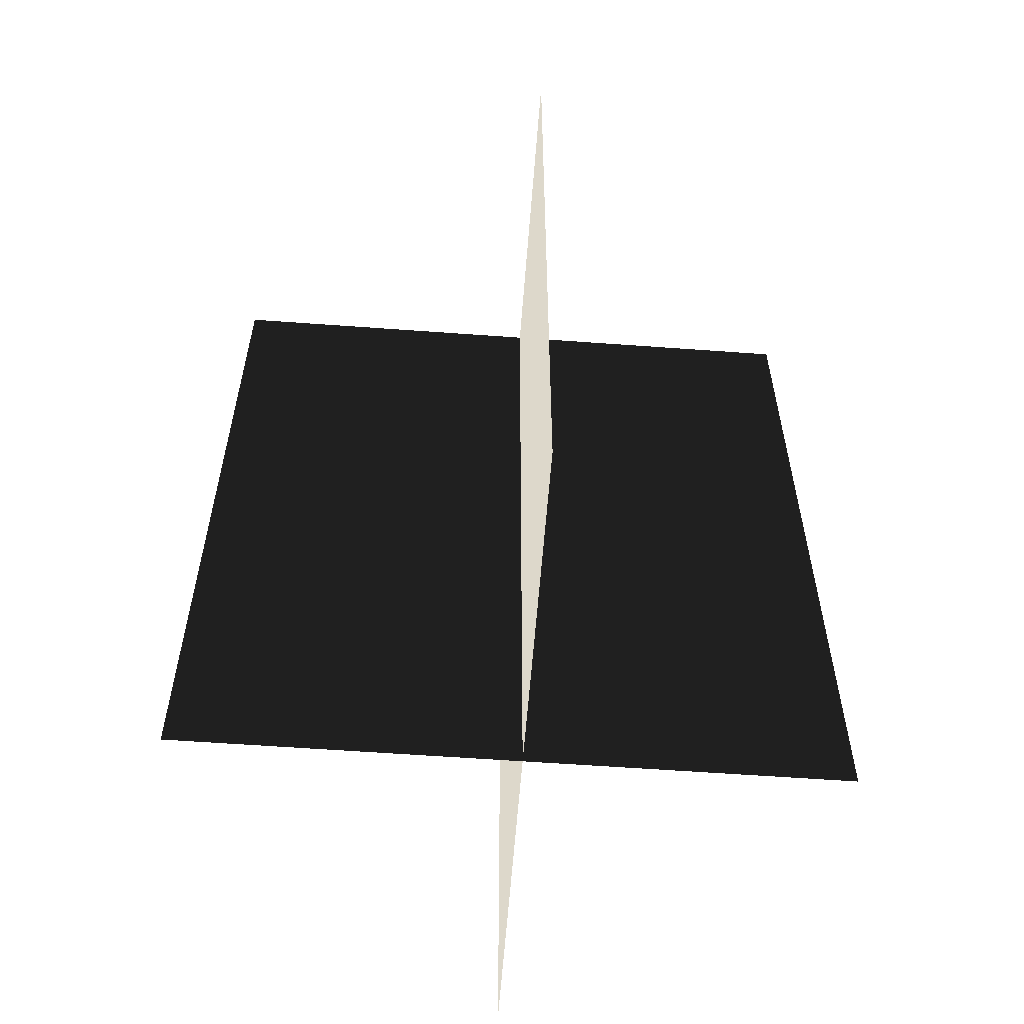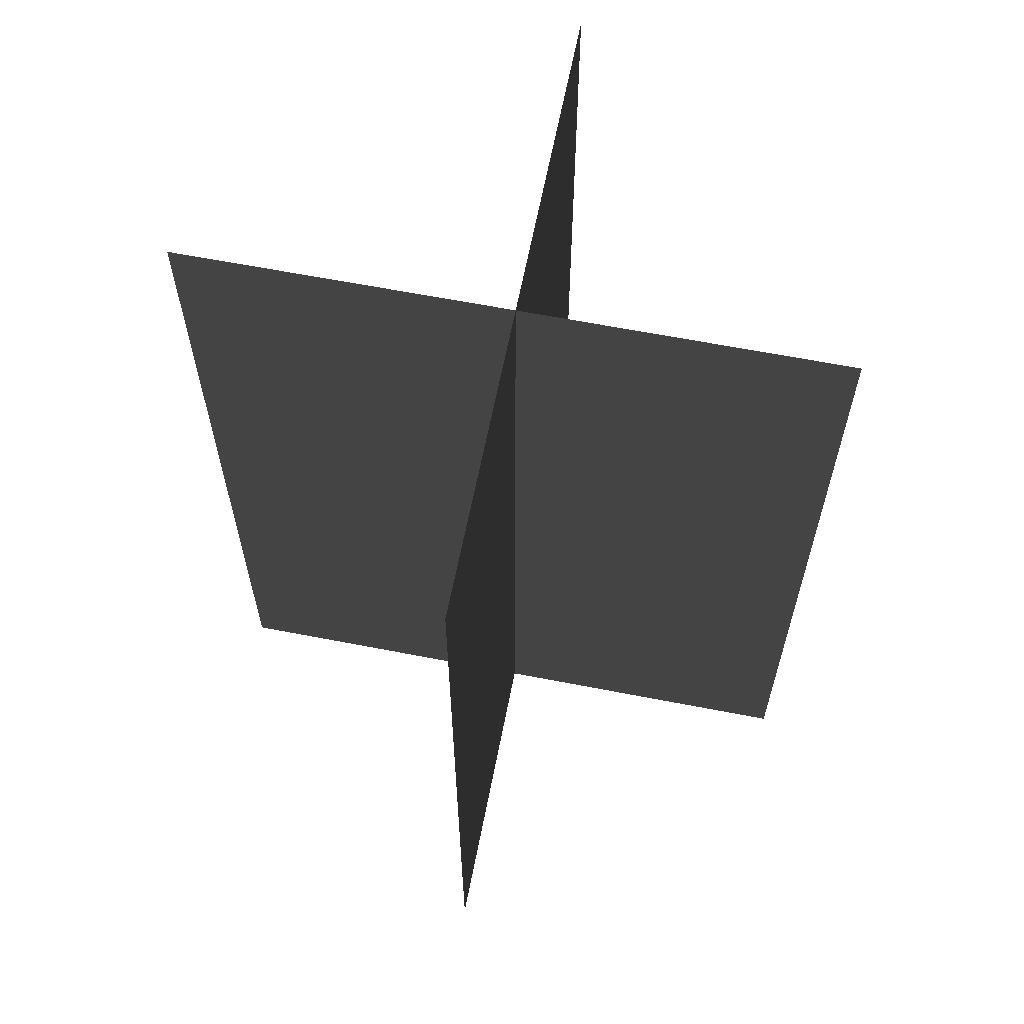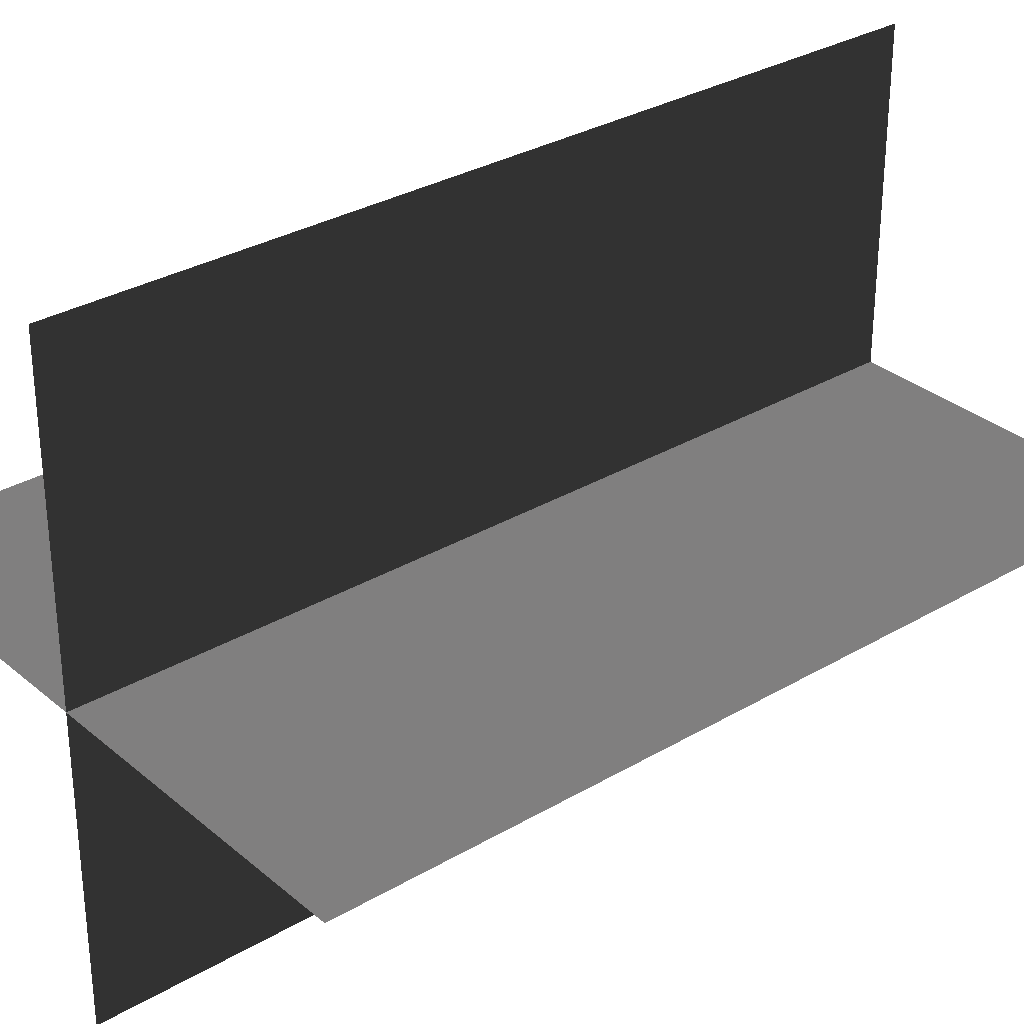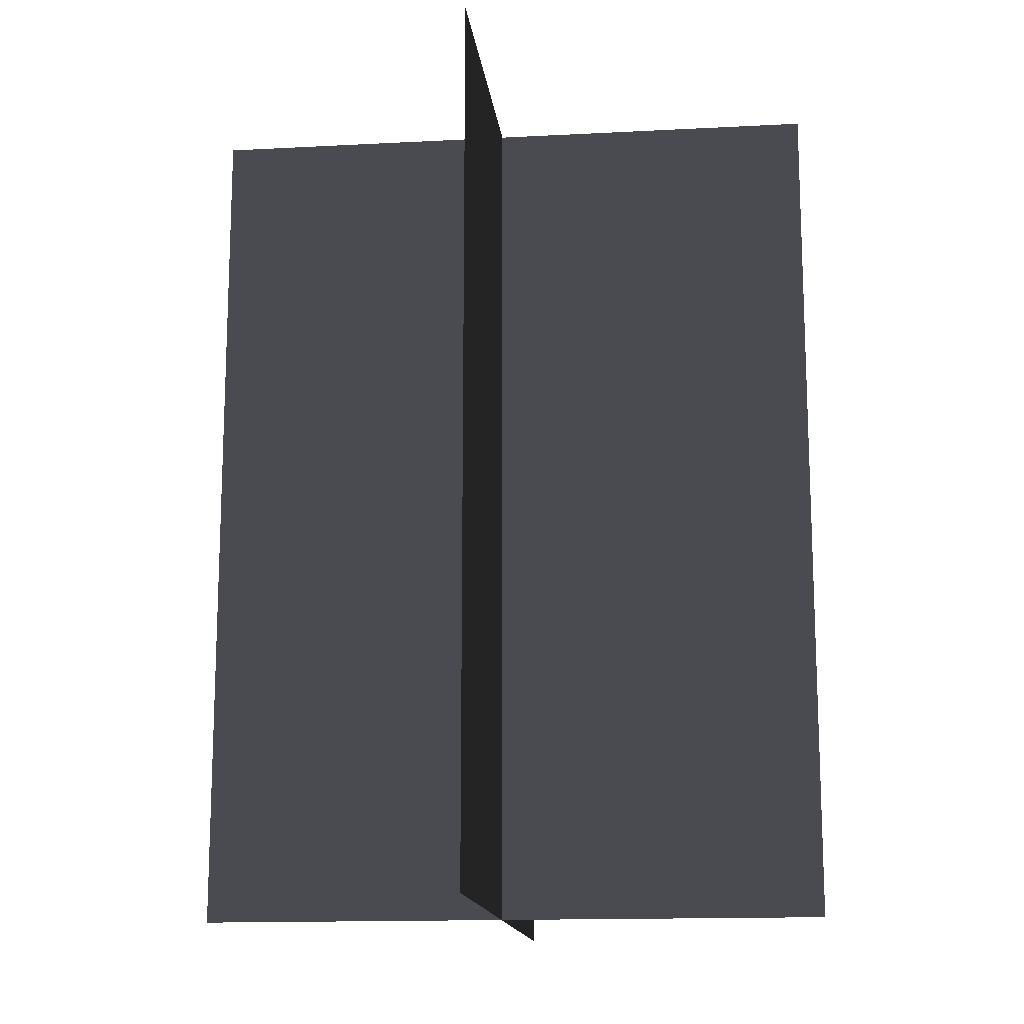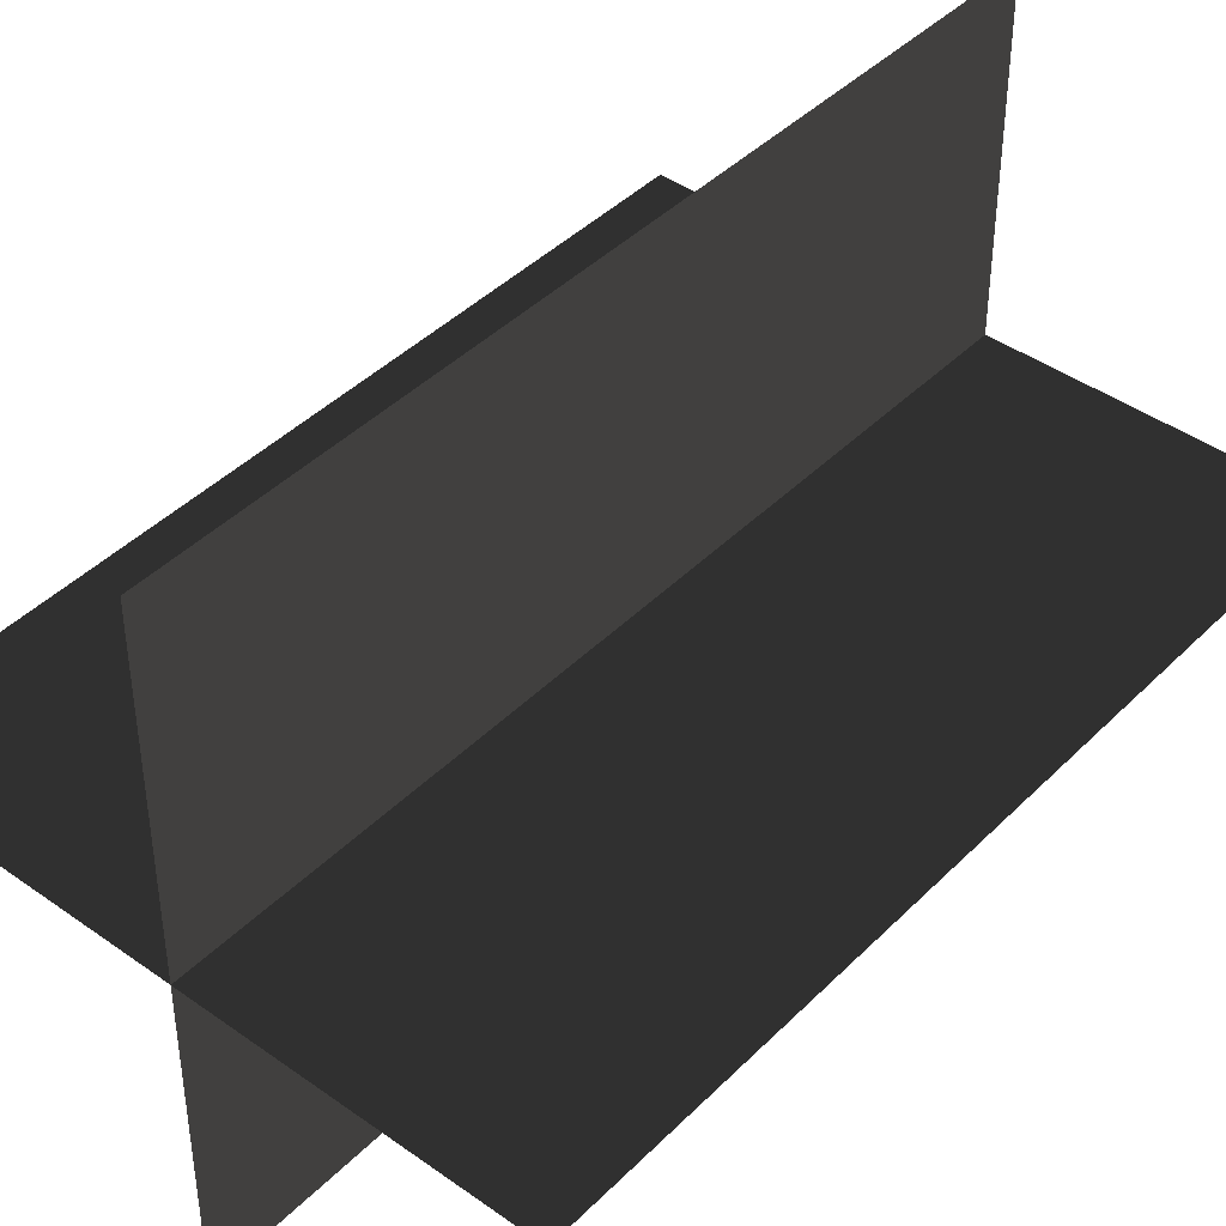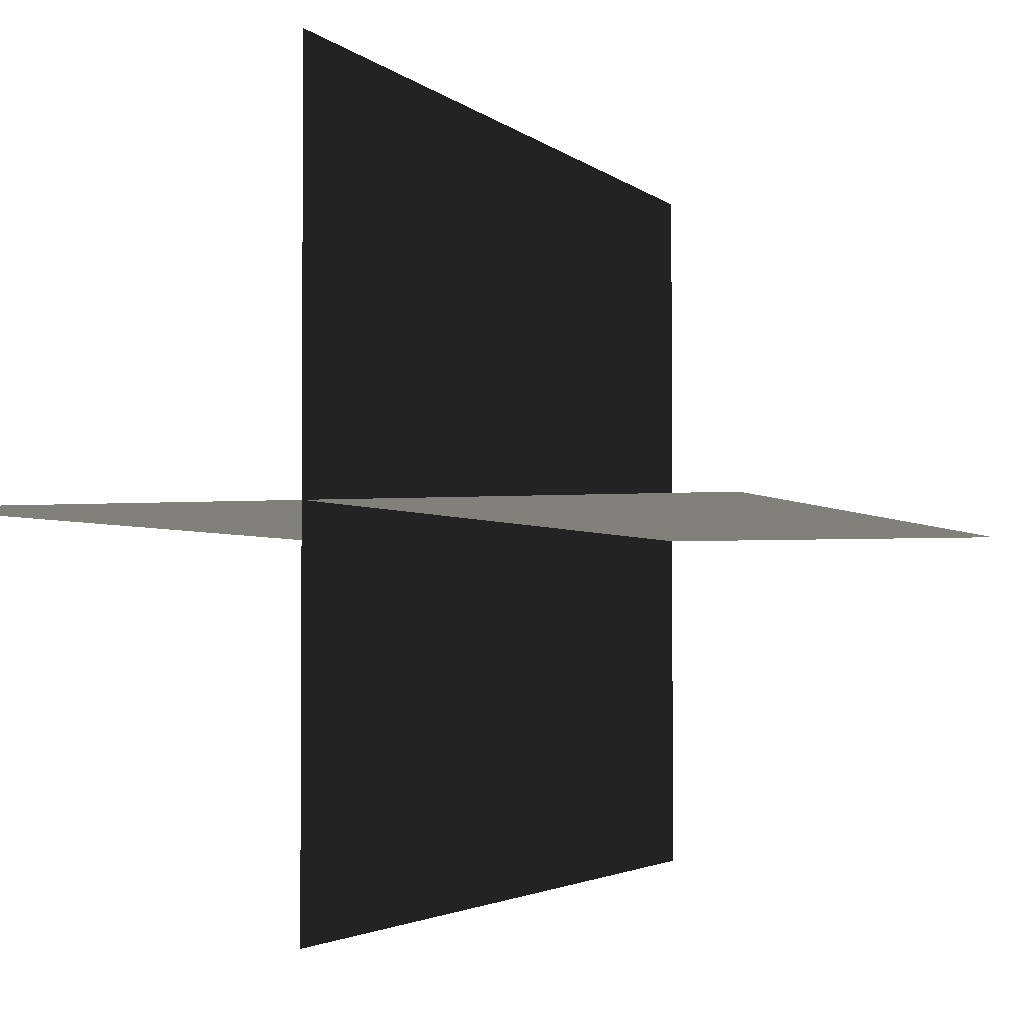
<metadata>
{"format":"obj","ext":"obj","renderer":"f3d","projection":"perspective","resolution":1024,"background":"white","views":[{"elev":-59.2,"azim":-94.3,"up":"+Z"},{"elev":63.8,"azim":11.1,"up":"+Z"},{"elev":31.2,"azim":-130.0,"up":"+Y"},{"elev":-14.7,"azim":96.5,"up":"+Z"},{"elev":42.5,"azim":40.4,"up":"+Y"},{"elev":-2.6,"azim":20.3,"up":"+Y"}]}
</metadata>
<code>
v 0.1617 -0.009193 1.894e-06
v 0.1617 -0.009194 0.4323
v -0.1562 -0.009195 0.4323
v -0.1562 -0.009193 1.894e-06
v 0.005386 -0.1631 1.34e-06
v 0.005386 -0.1631 0.4323
v 0.005386 0.1548 0.4323
v 0.005386 0.1548 2.483e-06
g Palm_Tree_(82)_23907_620
f 1 3 2
f 1 4 3
f 5 7 6
f 5 8 7

</code>
